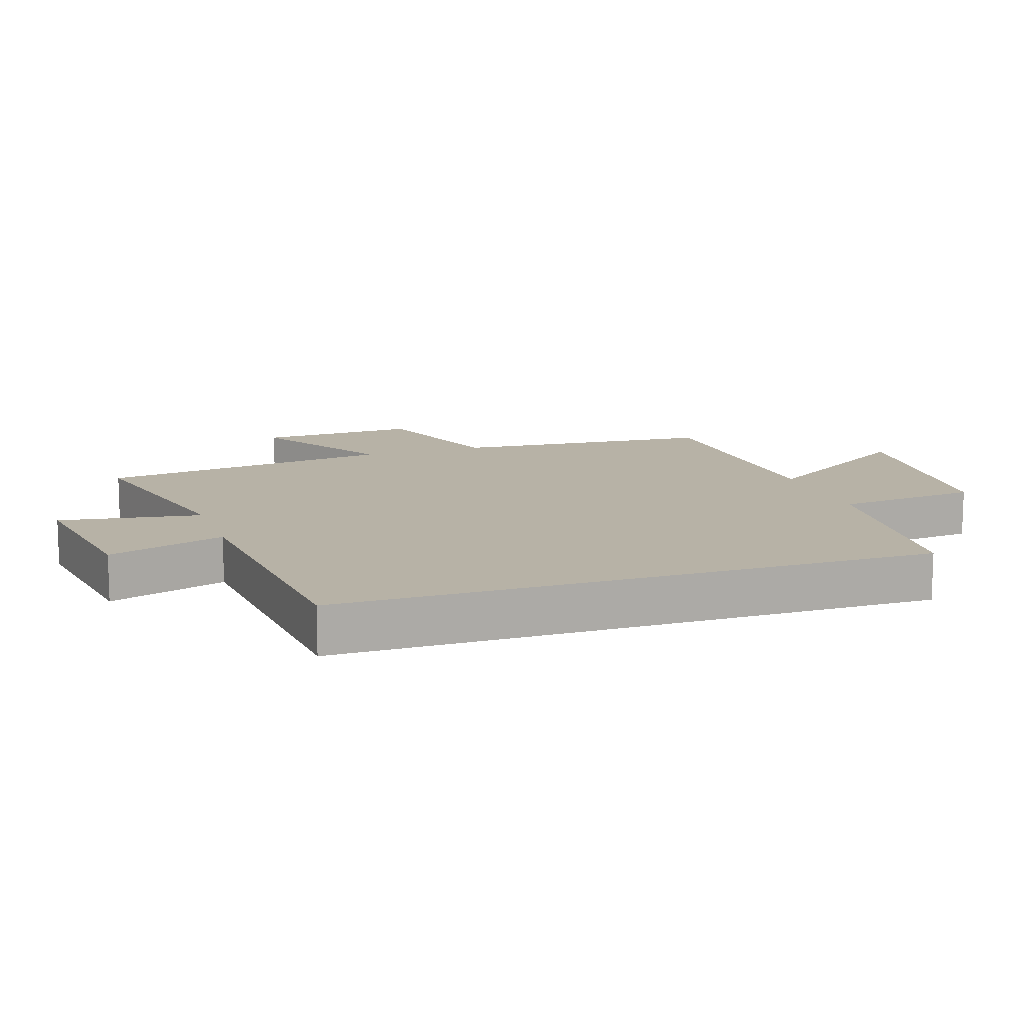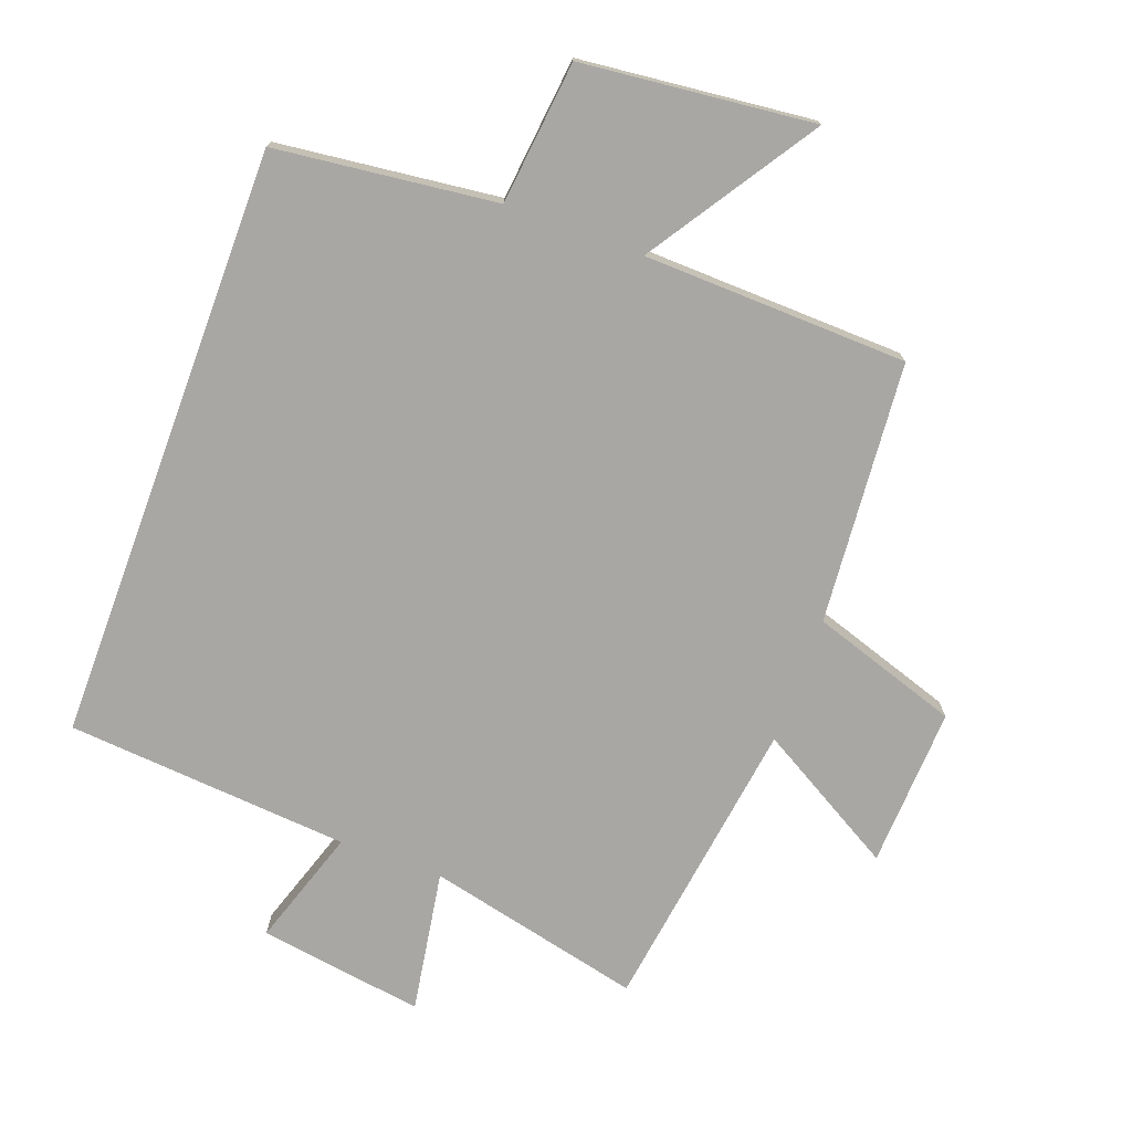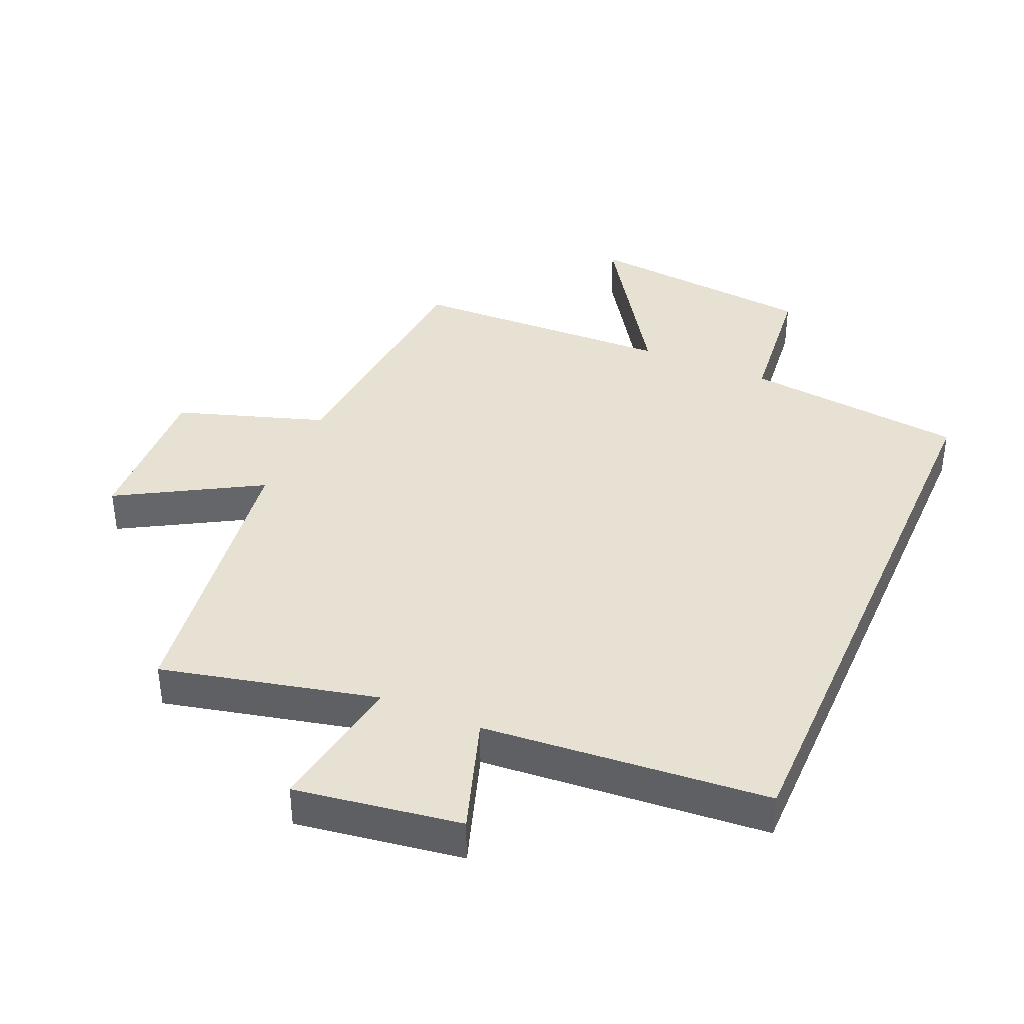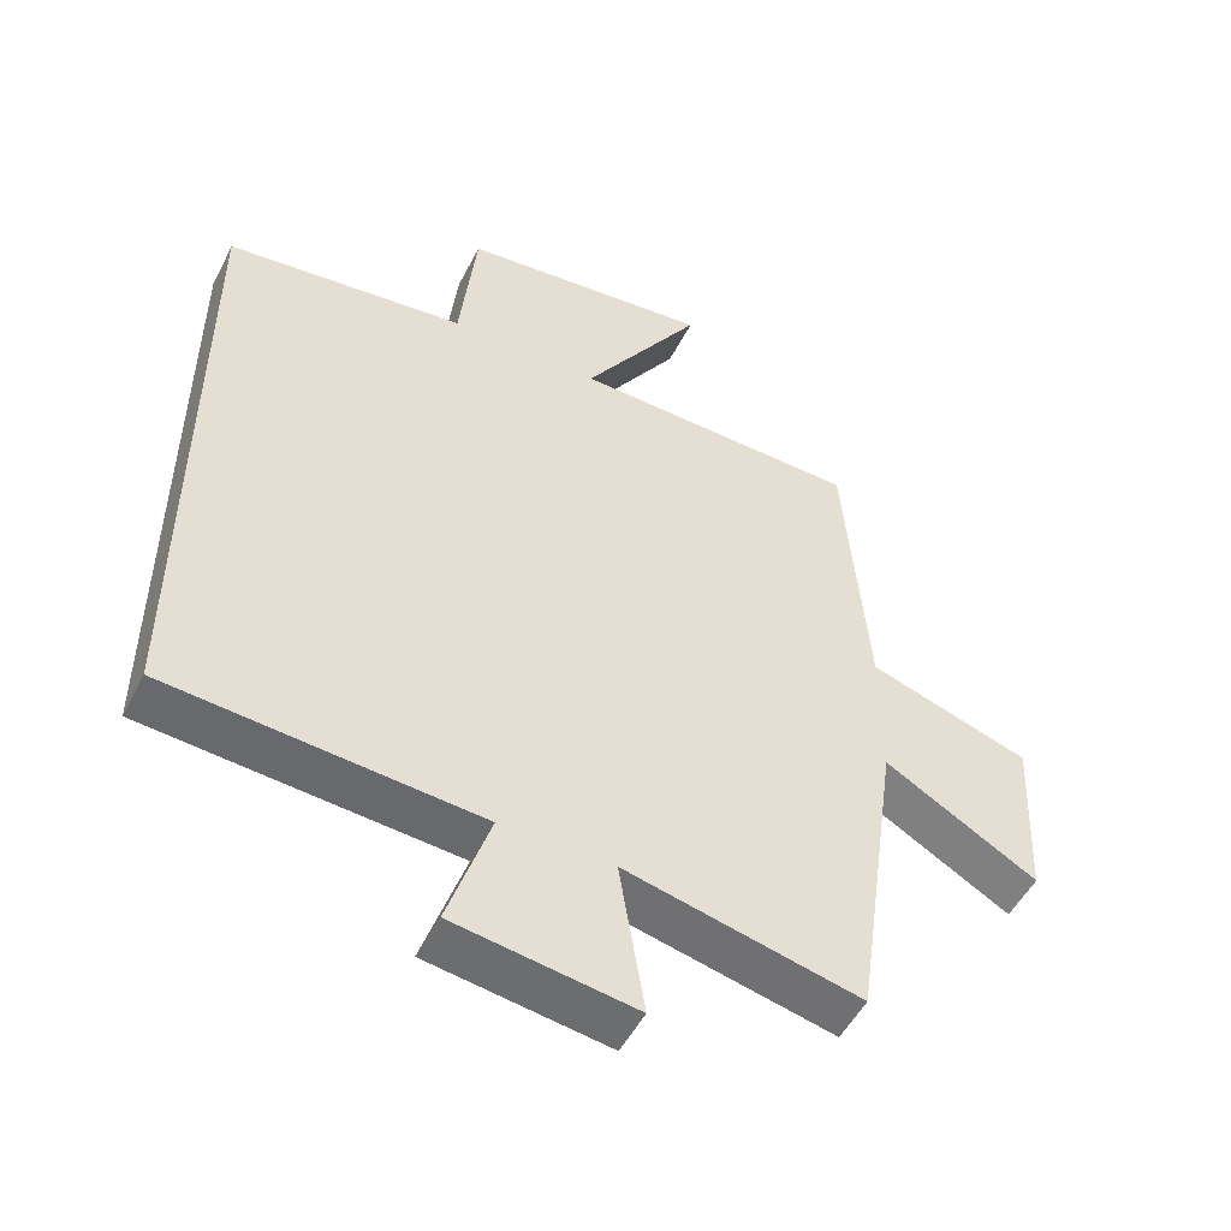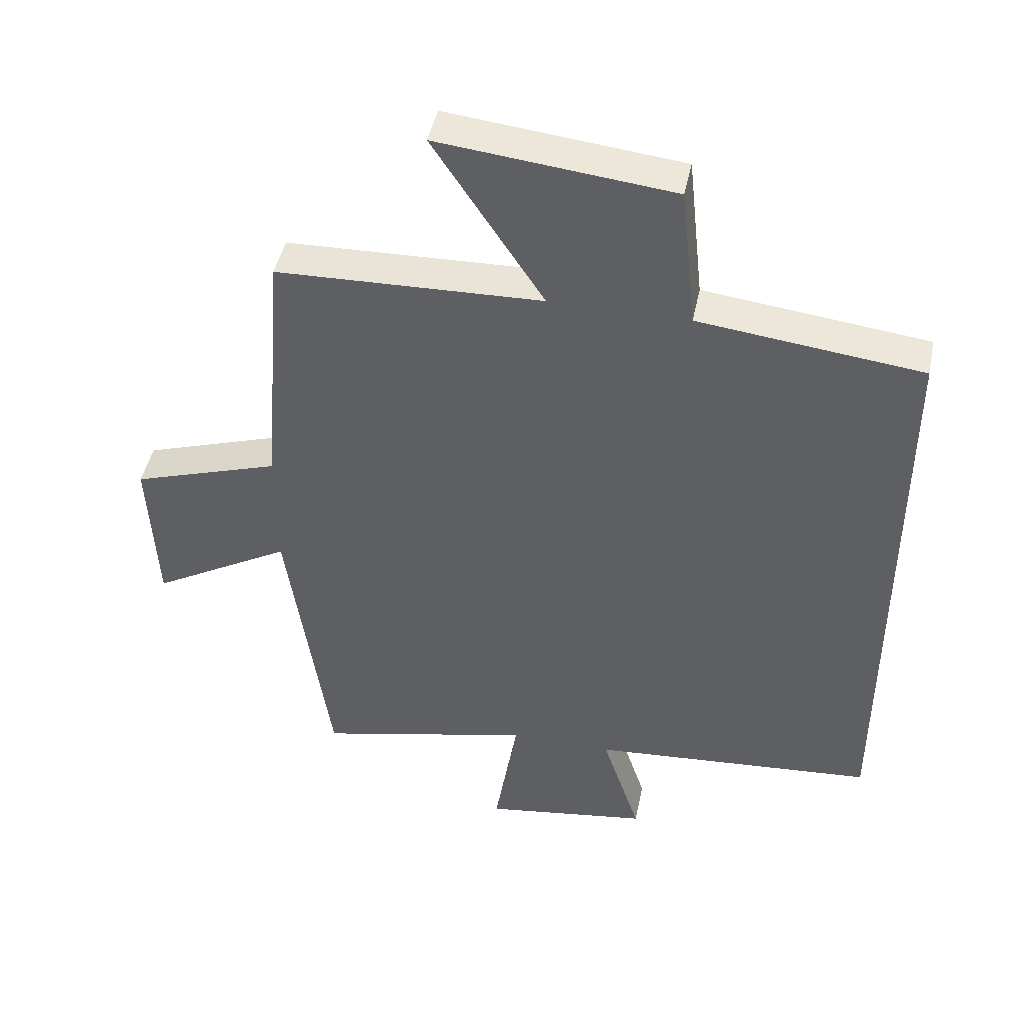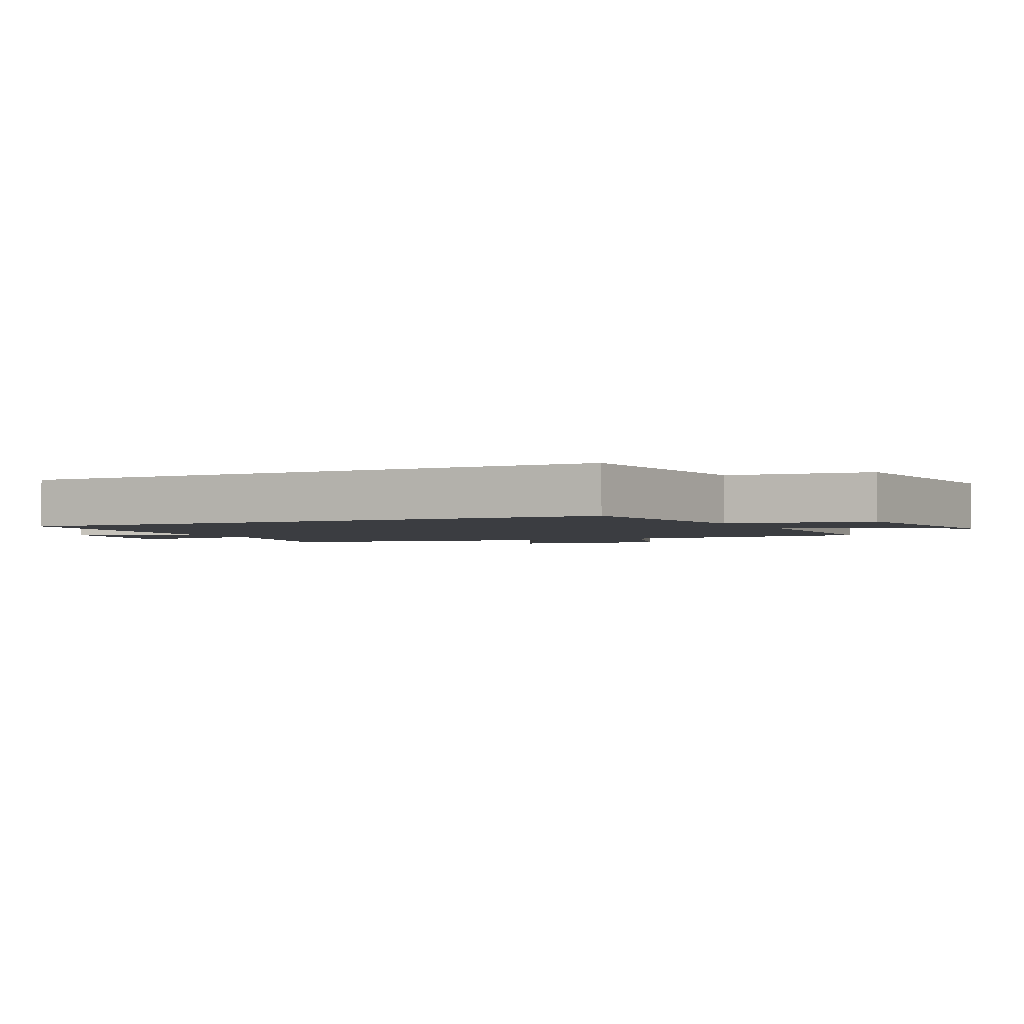
<metadata>
{"format":"obj","ext":"obj","renderer":"f3d","projection":"perspective","resolution":1024,"background":"white","views":[{"elev":12.4,"azim":-108.9,"up":"+Y"},{"elev":-74.7,"azim":-20.2,"up":"+Y"},{"elev":38.6,"azim":-156.6,"up":"+Y"},{"elev":-51.1,"azim":-26.5,"up":"+Z"},{"elev":45.3,"azim":-168.4,"up":"+Z"},{"elev":-2.3,"azim":-63.4,"up":"+Y"}]}
</metadata>
<code>
v -0.5 0.07 -0.465
v -0.5 0.07 0.46
v -0.157 0.07 0.5
v -0.133 0.07 0.722
v 0.227 0.07 0.76
v 0.057 0.07 0.5
v 0.467 0.07 0.487
v 0.5 0.07 0.081
v 0.729 0.07 0.006
v 0.717 0.07 -0.242
v 0.5 0.07 -0.117
v 0.434 0.07 -0.577
v 0.1 0.07 -0.5
v 0.136 0.07 -0.72
v -0.12 0.07 -0.682
v -0.06 0.07 -0.5
v -0.5 0 -0.465
v -0.5 0 0.46
v -0.157 0 0.5
v -0.133 0 0.722
v 0.227 0 0.76
v 0.057 0 0.5
v 0.467 0 0.487
v 0.5 0 0.081
v 0.729 0 0.006
v 0.717 0 -0.242
v 0.5 0 -0.117
v 0.434 0 -0.577
v 0.1 0 -0.5
v 0.136 0 -0.72
v -0.12 0 -0.682
v -0.06 0 -0.5
f 13 14 15 16
f 1 2 3
f 16 1 3
f 13 16 3
f 13 3 4
f 12 13 4
f 11 12 4
f 8 9 10 11
f 6 7 8 11
f 6 11 4
f 4 5 6
f 32 31 30 29
f 19 18 17
f 19 17 32
f 19 32 29
f 20 19 29
f 20 29 28
f 20 28 27
f 27 26 25 24
f 27 24 23 22
f 20 27 22
f 22 21 20
f 1 17 18 2
f 2 18 19 3
f 3 19 20 4
f 4 20 21 5
f 5 21 22 6
f 6 22 23 7
f 7 23 24 8
f 8 24 25 9
f 9 25 26 10
f 10 26 27 11
f 11 27 28 12
f 12 28 29 13
f 13 29 30 14
f 14 30 31 15
f 15 31 32 16
f 16 32 17 1

</code>
